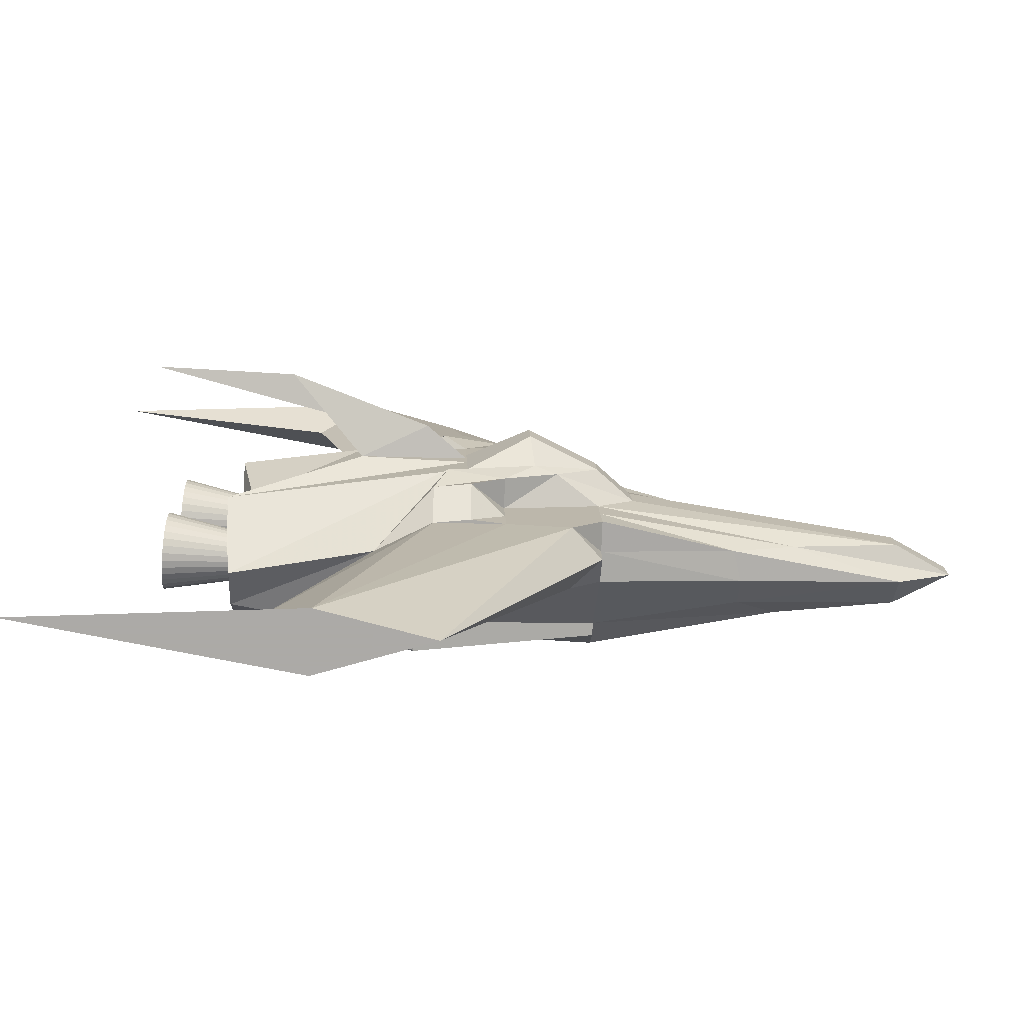
<metadata>
{"format":"obj","ext":"obj","renderer":"f3d","projection":"perspective","resolution":1024,"background":"white","views":[{"elev":-76.0,"azim":176.7,"up":"+Z"}]}
</metadata>
<code>
o Grid
v 0.5599 1.562 -0.006892
v 1.169 1.082 -1.11
v 0.8546 0.9232 -1.111
v 0.2506 0.9001 -1.112
v -0.2292 0.8902 -1.113
v -0.4439 1.112 -1.114
v -0.2192 1.335 -1.115
v 0.2459 1.334 -1.115
v 0.4971 1.351 -1.116
v 0.7628 1.313 -1.117
v 1.332 1.562 -0.006892
v 1.322 0.4549 -0.8883
v 1.062 0.6308 -0.8891
v 0.8689 0.6686 -0.89
v -0.4489 0.8908 -0.8908
v -0.4439 1.113 -0.8917
v -0.4388 1.335 -0.8925
v 0.2552 1.335 -0.8933
v 0.5064 1.557 -0.8942
v 0.772 1.519 -0.895
v 0.8681 0.2249 -0.6663
v 0.8732 0.4471 -0.6671
v -0.4446 0.6693 -0.668
v -1.479 0.8914 -0.6688
v -1.415 1.114 -0.6696
v -0.4295 1.336 -0.6705
v 0.2645 1.335 -0.6713
v 0.2695 1.557 -0.6721
v 0.6821 1.6 -0.673
v 0.8681 0.2249 -0.6663
v -0.4454 0.3539 -0.4443
v -0.4404 0.4477 -0.4451
v -1.491 0.6699 -0.4459
v -2.673 0.8921 -0.4468
v -1.873 1.114 -0.4476
v -0.4203 1.336 -0.4484
v -0.1078 1.559 -0.4493
v 0.05567 1.612 -0.4501
v 0.5414 1.561 -0.4509
v 0.487 0.2342 -0.2214
v -0.4361 0.2262 -0.2222
v -1.791 0.5443 -0.2231
v -2.669 0.6705 -0.2239
v -3.078 0.9021 -0.2074
v -2.659 1.115 -0.2256
v -0.6837 1.337 -0.2264
v -0.4059 1.559 -0.2272
v 0.09708 1.781 -0.2281
v 0.5506 1.561 -0.2289
v 0.4963 0.2348 0.000632
v -0.4269 0.2268 -0.000204
v -1.782 0.5449 -0.00104
v -2.66 0.6711 -0.001876
v -3.077 0.9029 0.01492
v -2.65 1.115 -0.003548
v -0.6744 1.338 -0.004384
v -0.3966 1.56 -0.00522
v 0.1064 1.782 -0.006056
v 0.5599 1.562 -0.006892
v 0.9146 0.2281 0.4439
v -0.4176 0.3557 0.2218
v -0.4125 0.4496 0.221
v -1.463 0.6718 0.2202
v -2.645 0.8939 0.2193
v -1.845 1.116 0.2185
v -0.3924 1.338 0.2176
v -0.0799 1.56 0.2168
v 0.08353 1.614 0.216
v 0.5692 1.562 0.2151
v 0.9146 0.2281 0.4439
v 0.9196 0.4502 0.443
v -0.3982 0.6724 0.4422
v -1.433 0.8946 0.4413
v -1.369 1.117 0.4405
v -0.3831 1.339 0.4397
v 0.3109 1.338 0.4388
v 0.316 1.561 0.438
v 0.7285 1.603 0.4372
v 1.323 1.561 -0.2289
v 1.387 0.4593 0.6659
v 1.127 0.6352 0.665
v 0.9339 0.673 0.6642
v -0.3839 0.8952 0.6634
v -0.3789 1.117 0.6625
v -0.3738 1.34 0.6617
v 0.3202 1.339 0.6609
v 0.5714 1.561 0.66
v 0.8371 1.523 0.6592
v 0.5506 1.561 -0.2289
v 1.253 1.087 0.8879
v 0.9382 0.9289 0.8871
v 0.3342 0.9057 0.8862
v -0.1457 0.8958 0.8854
v -0.3738 1.118 0.8846
v -0.1356 1.34 0.8837
v 0.3295 1.34 0.8829
v 0.5807 1.357 0.8821
v 0.8463 1.319 0.8812
v 0.2459 1.334 -1.115
v -0.2192 1.335 -1.115
v 1.438 1.277 -3.259
v 0.6384 1.112 -3.259
v -0.2292 0.8902 -1.113
v 0.2459 0.8947 -1.115
v 0.6384 1.112 -3.259
v 1.438 0.8379 -3.259
v -0.2192 1.335 -1.115
v -0.4439 1.112 -1.114
v 0.6384 1.112 -3.259
v 0.6384 1.112 -3.259
v -0.4439 1.112 -1.114
v -0.2292 0.8902 -1.113
v 0.6384 1.112 -3.259
v 0.6384 1.112 -3.259
v 2.251 1.302 -0.6547
v 0.5414 1.561 -0.4509
v 2.229 1.081 -0.8769
v 2.187 0.8594 -1.099
v 1.169 1.082 -1.11
v 0.5506 1.561 -0.2289
v 2.229 1.081 -0.8769
v 2.208 0.8594 -0.8769
v 2.187 0.567 -0.8769
v 1.322 0.4549 -0.8883
v 2.251 1.302 -0.6547
v 2.229 1.081 -0.6547
v 2.208 0.8594 -0.6547
v 2.187 0.4502 -0.6547
v 0.8681 0.2249 -0.6663
v 2.251 1.302 -0.6547
v 2.229 1.081 -0.4324
v 2.208 0.8594 -0.4324
v 2.187 0.3873 -0.4401
v 0.487 0.2342 -0.2214
v 1.323 1.561 -0.2289
v 2.139 1.161 -0.2121
v 2.208 0.8594 -0.2102
v 2.187 0.5593 -0.2179
v 1.332 1.562 -0.006892
v 2.14 1.161 0.01012
v 2.208 0.8594 0.01201
v 2.187 0.5593 0.004359
v 2.251 1.302 0.4565
v 2.229 1.081 0.2342
v 2.208 0.8594 0.2342
v 2.187 0.3873 0.2266
v 0.4963 0.2348 0.000632
v 2.251 1.302 0.4565
v 2.229 1.081 0.4565
v 2.208 0.8594 0.4565
v 2.187 0.4502 0.4565
v 0.9146 0.2281 0.4439
v 1.323 1.561 -0.2289
v 2.229 1.081 0.6787
v 2.208 0.8594 0.6787
v 2.187 0.567 0.6787
v 1.387 0.4593 0.6659
v 2.229 1.081 0.6787
v 2.187 0.8594 0.9009
v 1.253 1.087 0.8879
v 2.229 1.081 -0.6547
v 2.251 1.302 -0.6547
v 2.229 1.081 -0.8769
v 2.229 1.081 -0.8769
v 2.229 1.081 -0.8769
v 2.251 1.302 -0.6547
v 2.187 0.8594 -1.099
v 0.5414 1.561 -0.4509
v 2.251 1.302 0.4565
v 0.5692 1.562 0.2151
v 1.332 1.562 -0.006892
v 0.5599 1.562 -0.006892
v 2.229 1.081 0.6787
v 2.251 1.302 0.4565
v 2.229 1.081 0.4565
v 2.251 1.302 0.4565
v 2.229 1.081 0.6787
v 2.187 0.8594 0.9009
v 2.251 1.302 0.4565
v 0.5692 1.562 0.2151
v 1.253 1.087 0.8879
v 0.7285 1.603 0.4372
v 2.187 0.8594 0.9009
v 0.5692 1.562 0.2151
v 1.253 1.087 0.8879
v 0.8463 1.319 0.8812
v 0.7285 1.603 0.4372
v 0.8371 1.523 0.6592
v 0.5414 1.561 -0.4509
v 0.6821 1.6 -0.673
v 2.187 0.8594 -1.099
v 1.169 1.082 -1.11
v 0.6821 1.6 -0.673
v 0.772 1.519 -0.895
v 1.169 1.082 -1.11
v 0.7628 1.313 -1.117
v 0.4971 1.351 -1.116
v 0.2459 1.334 -1.115
v 0.7628 1.313 -1.117
v 1.438 1.277 -3.259
v 1.169 1.082 -1.11
v 0.7628 1.313 -1.117
v 1.826 1.082 -2.945
v 1.438 1.277 -3.259
v 0.8546 0.9232 -1.111
v 1.169 1.082 -1.11
v 1.438 0.8379 -3.259
v 1.826 1.082 -2.945
v 0.2459 0.8947 -1.115
v 0.8546 0.9232 -1.111
v 0.2506 0.9001 -1.112
v 1.438 0.8379 -3.259
v 3.389 1.104 -3.259
v 1.438 1.277 -3.259
v 1.438 0.8379 -3.259
v 0.6384 1.112 -3.259
v 1.826 1.082 -2.945
v 1.438 1.277 -3.259
v 3.389 1.104 -3.259
v 1.438 1.277 -3.259
v 1.438 0.8379 -3.259
v 1.826 1.082 -2.945
v 3.389 1.104 -3.259
v 3.389 1.104 -3.259
v 0.3342 0.9057 0.8862
v -0.1457 0.8958 0.8854
v 0.3295 1.34 0.8829
v -0.1356 1.34 0.8837
v -0.1457 0.8958 0.8854
v -0.3738 1.118 0.8846
v -0.3738 1.118 0.8846
v -0.1356 1.34 0.8837
v 0.3342 0.9057 0.8862
v 0.3342 0.9057 0.8862
v 0.9382 0.9289 0.8871
v 1.253 1.087 0.8879
v 0.9382 0.9289 0.8871
v 1.253 1.087 0.8879
v 0.8463 1.319 0.8812
v 0.5807 1.357 0.8821
v 0.3295 1.34 0.8829
v 0.8463 1.319 0.8812
v 0.5807 1.357 0.8821
v 1.438 1.277 3.023
v 0.3295 1.34 0.8829
v 0.8463 1.319 0.8812
v -0.1356 1.34 0.8837
v 0.3295 1.34 0.8829
v 0.722 1.112 3.037
v 1.438 1.277 3.023
v 0.722 1.112 3.037
v -0.3738 1.118 0.8846
v -0.1356 1.34 0.8837
v -0.3738 1.118 0.8846
v 0.722 1.112 3.037
v -0.1457 0.8958 0.8854
v 0.722 1.112 3.037
v -0.3738 1.118 0.8846
v 0.722 1.112 3.037
v 1.438 0.8379 3.022
v -0.1457 0.8958 0.8854
v 0.3342 0.9057 0.8862
v 1.438 0.8379 3.022
v 1.438 0.8379 3.022
v 0.3342 0.9057 0.8862
v 0.9382 0.9289 0.8871
v 1.438 0.8379 3.022
v 1.826 1.082 2.683
v 0.9382 0.9289 0.8871
v 1.253 1.087 0.8879
v 1.826 1.082 2.683
v 1.438 1.277 3.023
v 1.253 1.087 0.8879
v 0.8463 1.319 0.8812
v 3.473 1.104 3.037
v 1.826 1.082 2.683
v 3.473 1.104 3.037
v 1.438 0.8379 3.022
v 3.473 1.104 3.037
v 1.438 1.277 3.023
v 3.473 1.104 3.037
v 1.826 1.082 2.683
v 3.473 1.104 3.037
v 1.438 0.8379 3.022
v 1.438 1.277 3.023
v 0.722 1.112 3.037
v 2.688 0.8677 0.1392
v 2.133 0.8586 0.2486
v 2.687 0.9219 0.1446
v 2.132 0.8914 0.2519
v 2.686 0.974 0.1604
v 2.132 0.923 0.2614
v 2.686 1.022 0.1861
v 2.131 0.9521 0.277
v 2.685 1.064 0.2206
v 2.131 0.9776 0.2979
v 2.684 1.099 0.2627
v 2.13 0.9986 0.3235
v 2.684 1.124 0.3107
v 2.13 1.014 0.3526
v 2.684 1.14 0.3628
v 2.13 1.024 0.3842
v 2.684 1.145 0.417
v 2.13 1.027 0.417
v 2.684 1.14 0.4712
v 2.13 1.024 0.4499
v 2.684 1.124 0.5233
v 2.13 1.014 0.4814
v 2.684 1.099 0.5713
v 2.13 0.9986 0.5106
v 2.685 1.064 0.6134
v 2.131 0.9776 0.5361
v 2.686 1.022 0.648
v 2.131 0.9521 0.557
v 2.686 0.974 0.6736
v 2.132 0.923 0.5726
v 2.687 0.9219 0.6894
v 2.132 0.8914 0.5822
v 2.688 0.8677 0.6948
v 2.133 0.8586 0.5854
v 2.689 0.8135 0.6894
v 2.133 0.8257 0.5822
v 2.69 0.7614 0.6736
v 2.134 0.7941 0.5726
v 2.691 0.7134 0.648
v 2.134 0.765 0.557
v 2.691 0.6713 0.6134
v 2.135 0.7395 0.5361
v 2.692 0.6368 0.5713
v 2.135 0.7186 0.5106
v 2.692 0.6111 0.5233
v 2.135 0.703 0.4814
v 2.693 0.5953 0.4712
v 2.135 0.6934 0.4499
v 2.693 0.59 0.417
v 2.135 0.6902 0.417
v 2.693 0.5953 0.3628
v 2.135 0.6934 0.3842
v 2.692 0.6111 0.3107
v 2.135 0.703 0.3526
v 2.692 0.6368 0.2627
v 2.135 0.7186 0.3235
v 2.691 0.6713 0.2206
v 2.135 0.7395 0.2979
v 2.691 0.7134 0.1861
v 2.134 0.765 0.277
v 2.69 0.7614 0.1604
v 2.134 0.7941 0.2614
v 2.689 0.8135 0.1446
v 2.133 0.8257 0.2519
v 2.256 0.8606 0.3465
v 2.256 0.8744 0.3478
v 2.256 0.8876 0.3518
v 2.256 0.8998 0.3584
v 2.255 0.9105 0.3671
v 2.255 0.9192 0.3778
v 2.255 0.9258 0.39
v 2.255 0.9298 0.4032
v 2.255 0.9311 0.417
v 2.255 0.9298 0.4308
v 2.255 0.9258 0.444
v 2.255 0.9192 0.4562
v 2.255 0.9105 0.4669
v 2.256 0.8998 0.4757
v 2.256 0.8876 0.4822
v 2.256 0.8744 0.4862
v 2.256 0.8606 0.4876
v 2.256 0.8468 0.4862
v 2.257 0.8336 0.4822
v 2.257 0.8214 0.4757
v 2.257 0.8107 0.4669
v 2.257 0.8019 0.4562
v 2.257 0.7954 0.444
v 2.257 0.7914 0.4308
v 2.257 0.7901 0.417
v 2.257 0.7914 0.4032
v 2.257 0.7954 0.39
v 2.257 0.8019 0.3778
v 2.257 0.8107 0.3671
v 2.257 0.8214 0.3584
v 2.257 0.8336 0.3518
v 2.256 0.8468 0.3478
v 2.683 0.8676 0.4084
v 2.683 0.8693 0.4086
v 2.683 0.8709 0.4091
v 2.683 0.8724 0.4099
v 2.683 0.8737 0.4109
v 2.683 0.8748 0.4122
v 2.683 0.8756 0.4137
v 2.683 0.8761 0.4153
v 2.683 0.8762 0.417
v 2.683 0.8761 0.4187
v 2.683 0.8756 0.4203
v 2.683 0.8748 0.4218
v 2.683 0.8737 0.4231
v 2.683 0.8724 0.4242
v 2.683 0.8709 0.425
v 2.683 0.8693 0.4254
v 2.683 0.8676 0.4256
v 2.683 0.8659 0.4254
v 2.683 0.8643 0.425
v 2.683 0.8628 0.4242
v 2.683 0.8615 0.4231
v 2.683 0.8605 0.4218
v 2.683 0.8597 0.4203
v 2.683 0.8592 0.4187
v 2.683 0.859 0.417
v 2.683 0.8592 0.4153
v 2.683 0.8597 0.4137
v 2.683 0.8605 0.4122
v 2.683 0.8615 0.4109
v 2.683 0.8628 0.4099
v 2.683 0.8643 0.4091
v 2.683 0.8659 0.4086
v 2.685 0.8663 -0.8921
v 2.13 0.8571 -0.7827
v 2.684 0.9205 -0.8867
v 2.129 0.89 -0.7795
v 2.683 0.9726 -0.8709
v 2.129 0.9216 -0.7699
v 2.683 1.021 -0.8453
v 2.128 0.9507 -0.7543
v 2.682 1.063 -0.8107
v 2.128 0.9762 -0.7334
v 2.681 1.097 -0.7686
v 2.127 0.9971 -0.7079
v 2.681 1.123 -0.7206
v 2.127 1.013 -0.6787
v 2.681 1.139 -0.6685
v 2.127 1.022 -0.6472
v 2.681 1.144 -0.6143
v 2.127 1.025 -0.6143
v 2.681 1.139 -0.5601
v 2.127 1.022 -0.5815
v 2.681 1.123 -0.508
v 2.127 1.013 -0.5499
v 2.681 1.097 -0.46
v 2.127 0.9971 -0.5208
v 2.682 1.063 -0.4179
v 2.128 0.9762 -0.4952
v 2.683 1.021 -0.3834
v 2.128 0.9507 -0.4743
v 2.683 0.9726 -0.3577
v 2.129 0.9216 -0.4587
v 2.684 0.9205 -0.3419
v 2.129 0.89 -0.4492
v 2.685 0.8663 -0.3365
v 2.13 0.8571 -0.4459
v 2.686 0.8121 -0.3419
v 2.13 0.8243 -0.4492
v 2.687 0.76 -0.3577
v 2.131 0.7927 -0.4587
v 2.688 0.712 -0.3834
v 2.131 0.7636 -0.4743
v 2.688 0.6699 -0.4179
v 2.132 0.7381 -0.4952
v 2.689 0.6353 -0.46
v 2.132 0.7171 -0.5208
v 2.689 0.6097 -0.508
v 2.132 0.7016 -0.5499
v 2.69 0.5939 -0.5601
v 2.132 0.692 -0.5815
v 2.69 0.5885 -0.6143
v 2.132 0.6888 -0.6143
v 2.69 0.5939 -0.6685
v 2.132 0.692 -0.6472
v 2.689 0.6097 -0.7206
v 2.132 0.7016 -0.6787
v 2.689 0.6353 -0.7686
v 2.132 0.7171 -0.7079
v 2.688 0.6699 -0.8107
v 2.132 0.7381 -0.7334
v 2.688 0.712 -0.8453
v 2.131 0.7636 -0.7543
v 2.687 0.76 -0.8709
v 2.131 0.7927 -0.7699
v 2.686 0.8121 -0.8867
v 2.13 0.8243 -0.7795
v 2.253 0.8592 -0.6849
v 2.253 0.8729 -0.6835
v 2.253 0.8862 -0.6795
v 2.253 0.8984 -0.673
v 2.252 0.909 -0.6642
v 2.252 0.9178 -0.6535
v 2.252 0.9243 -0.6413
v 2.252 0.9283 -0.6281
v 2.252 0.9297 -0.6143
v 2.252 0.9283 -0.6005
v 2.252 0.9243 -0.5873
v 2.252 0.9178 -0.5751
v 2.252 0.909 -0.5644
v 2.253 0.8984 -0.5557
v 2.253 0.8862 -0.5491
v 2.253 0.8729 -0.5451
v 2.253 0.8592 -0.5438
v 2.253 0.8454 -0.5451
v 2.254 0.8322 -0.5491
v 2.254 0.82 -0.5557
v 2.254 0.8093 -0.5644
v 2.254 0.8005 -0.5751
v 2.254 0.794 -0.5873
v 2.254 0.79 -0.6005
v 2.254 0.7886 -0.6143
v 2.254 0.79 -0.6281
v 2.254 0.794 -0.6413
v 2.254 0.8005 -0.6535
v 2.254 0.8093 -0.6642
v 2.254 0.82 -0.673
v 2.254 0.8322 -0.6795
v 2.253 0.8454 -0.6835
v 2.68 0.8662 -0.6229
v 2.68 0.8679 -0.6227
v 2.68 0.8695 -0.6223
v 2.68 0.871 -0.6215
v 2.68 0.8723 -0.6204
v 2.68 0.8733 -0.6191
v 2.68 0.8741 -0.6176
v 2.68 0.8746 -0.616
v 2.68 0.8748 -0.6143
v 2.68 0.8746 -0.6126
v 2.68 0.8741 -0.611
v 2.68 0.8733 -0.6095
v 2.68 0.8723 -0.6082
v 2.68 0.871 -0.6072
v 2.68 0.8695 -0.6064
v 2.68 0.8679 -0.6059
v 2.68 0.8662 -0.6057
v 2.68 0.8645 -0.6059
v 2.68 0.8629 -0.6064
v 2.68 0.8614 -0.6072
v 2.68 0.8601 -0.6082
v 2.68 0.859 -0.6095
v 2.68 0.8582 -0.611
v 2.68 0.8578 -0.6126
v 2.68 0.8576 -0.6143
v 2.68 0.8578 -0.616
v 2.68 0.8582 -0.6176
v 2.68 0.859 -0.6191
v 2.68 0.8601 -0.6204
v 2.68 0.8614 -0.6215
v 2.68 0.8629 -0.6223
v 2.68 0.8645 -0.6227
v 1.852 2.121 -0.1142
v 0.8546 1.793 -0.1142
v 1.323 1.561 -0.2289
v 0.5599 1.562 -0.1142
v 1.332 1.562 -0.006892
v 0.5599 1.562 -0.1142
v 1.852 2.121 -0.1142
v 0.8546 1.793 -0.1142
v 1.332 1.562 -0.006892
v 1.611 1.862 -0.06448
v 1.323 1.561 -0.2289
v 1.606 1.861 -0.1675
v 2.847 2.121 -0.1142
v 1.606 1.861 -0.1675
v 2.847 2.121 -0.1142
v 1.611 1.862 -0.06448
v 1.611 1.862 -0.06448
v 1.611 1.862 -0.06448
v 2.847 2.121 -0.1142
v 1.852 2.121 -0.1142
v 2.847 2.121 -0.1142
v 1.852 2.121 -0.1142
v 2.847 2.121 -0.1142
v 1.606 1.861 -0.1675
f 10 9 19 20
f 9 8 18 19
f 8 7 17 18
f 7 6 16 17
f 6 5 15 16
f 5 4 14 15
f 4 3 13 14
f 3 2 12 13
f 1 11 79 89
f 20 19 28 29
f 19 18 27 28
f 18 17 26 27
f 17 16 25 26
f 16 15 24 25
f 15 14 23 24
f 14 13 22 23
f 13 12 21 22
f 29 28 38 39
f 28 27 37 38
f 27 26 36 37
f 26 25 35 36
f 25 24 34 35
f 24 23 33 34
f 23 22 32 33
f 22 21 31 32
f 39 38 48 49
f 38 37 47 48
f 37 36 46 47
f 36 35 45 46
f 35 34 44 45
f 34 33 43 44
f 33 32 42 43
f 32 31 41 42
f 31 30 40 41
f 49 48 58 59
f 48 47 57 58
f 47 46 56 57
f 46 45 55 56
f 45 44 54 55
f 44 43 53 54
f 43 42 52 53
f 42 41 51 52
f 41 40 50 51
f 59 58 68 69
f 58 57 67 68
f 57 56 66 67
f 56 55 65 66
f 55 54 64 65
f 54 53 63 64
f 53 52 62 63
f 52 51 61 62
f 51 50 60 61
f 69 68 77 78
f 68 67 76 77
f 67 66 75 76
f 66 65 74 75
f 65 64 73 74
f 64 63 72 73
f 63 62 71 72
f 62 61 70 71
f 78 77 87 88
f 77 76 86 87
f 76 75 85 86
f 75 74 84 85
f 74 73 83 84
f 73 72 82 83
f 72 71 81 82
f 71 70 80 81
f 88 87 97 98
f 87 86 96 97
f 86 85 95 96
f 85 84 94 95
f 84 83 93 94
f 83 82 92 93
f 82 81 91 92
f 81 80 90 91
f 120 153 115 116
f 100 99 101 102
f 104 103 105 106
f 108 107 109 110
f 112 111 113 114
f 123 124 119 118
f 122 123 118 117
f 128 129 124 123
f 127 128 123 122
f 126 127 122 121
f 133 134 129 128
f 132 133 128 127
f 131 132 127 126
f 130 131 126 125
f 137 138 133 132
f 136 137 132 131
f 135 136 131 130
f 141 142 138 137
f 140 141 137 136
f 139 140 136 135
f 145 146 142 141
f 144 145 141 140
f 143 144 140 139
f 151 152 147 146
f 150 151 146 145
f 149 150 145 144
f 148 149 144 143
f 156 157 152 151
f 155 156 151 150
f 154 155 150 149
f 159 160 157 156
f 158 159 156 155
f 134 133 138 142 146 147
f 162 161 163 164
f 166 165 167 168
f 170 169 171 172
f 174 173 175 176
f 178 177 179 180
f 182 181 183 184
f 186 185 187 188
f 190 189 191 192
f 194 193 195 196
f 198 197 199 200
f 202 201 203 204
f 206 205 207 208
f 210 209 211 212
f 214 213 215 216
f 218 217 219 220
f 222 221 223 224
f 246 243 245 244
f 248 247 249 250
f 252 251 253 254
f 256 255 257 258
f 260 259 261 262
f 264 263 265 266
f 268 267 269 270
f 272 271 273 274
f 276 275 277 278
f 280 279 281 282
f 284 283 285 286
f 287 288 290 289
f 289 290 292 291
f 291 292 294 293
f 293 294 296 295
f 295 296 298 297
f 297 298 300 299
f 299 300 302 301
f 301 302 304 303
f 303 304 306 305
f 305 306 308 307
f 307 308 310 309
f 309 310 312 311
f 311 312 314 313
f 313 314 316 315
f 315 316 318 317
f 317 318 320 319
f 319 320 322 321
f 321 322 324 323
f 323 324 326 325
f 325 326 328 327
f 327 328 330 329
f 329 330 332 331
f 331 332 334 333
f 333 334 336 335
f 335 336 338 337
f 337 338 340 339
f 339 340 342 341
f 341 342 344 343
f 343 344 346 345
f 345 346 348 347
f 290 288 350 348 346 344 342 340 338 336 334 332 330 328 326 324 322 320 318 316 314 312 310 308 306 304 302 300 298 296 294 292
f 349 350 288 287
f 347 348 350 349
f 337 339 377 376
f 375 376 408 407
f 293 295 355 354
f 315 317 366 365
f 343 345 380 379
f 321 323 369 368
f 299 301 358 357
f 349 287 351 382
f 327 329 372 371
f 305 307 361 360
f 333 335 375 374
f 289 291 353 352
f 311 313 364 363
f 339 341 378 377
f 295 297 356 355
f 317 319 367 366
f 345 347 381 380
f 323 325 370 369
f 287 289 352 351
f 301 303 359 358
f 329 331 373 372
f 307 309 362 361
f 335 337 376 375
f 291 293 354 353
f 313 315 365 364
f 341 343 379 378
f 319 321 368 367
f 297 299 357 356
f 347 349 382 381
f 325 327 371 370
f 303 305 360 359
f 331 333 374 373
f 309 311 363 362
f 383 384 385 386 387 388 389 390 391 392 393 394 395 396 397 398 399 400 401 402 403 404 405 406 407 408 409 410 411 412 413 414
f 353 354 386 385
f 364 365 397 396
f 373 374 406 405
f 351 352 384 383
f 362 363 395 394
f 382 351 383 414
f 371 372 404 403
f 360 361 393 392
f 380 381 413 412
f 369 370 402 401
f 358 359 391 390
f 378 379 411 410
f 367 368 400 399
f 356 357 389 388
f 376 377 409 408
f 354 355 387 386
f 365 366 398 397
f 374 375 407 406
f 352 353 385 384
f 363 364 396 395
f 372 373 405 404
f 361 362 394 393
f 381 382 414 413
f 370 371 403 402
f 359 360 392 391
f 379 380 412 411
f 368 369 401 400
f 357 358 390 389
f 377 378 410 409
f 355 356 388 387
f 366 367 399 398
f 415 416 418 417
f 417 418 420 419
f 419 420 422 421
f 421 422 424 423
f 423 424 426 425
f 425 426 428 427
f 427 428 430 429
f 429 430 432 431
f 431 432 434 433
f 433 434 436 435
f 435 436 438 437
f 437 438 440 439
f 439 440 442 441
f 441 442 444 443
f 443 444 446 445
f 445 446 448 447
f 447 448 450 449
f 449 450 452 451
f 451 452 454 453
f 453 454 456 455
f 455 456 458 457
f 457 458 460 459
f 459 460 462 461
f 461 462 464 463
f 463 464 466 465
f 465 466 468 467
f 467 468 470 469
f 469 470 472 471
f 471 472 474 473
f 473 474 476 475
f 418 416 478 476 474 472 470 468 466 464 462 460 458 456 454 452 450 448 446 444 442 440 438 436 434 432 430 428 426 424 422 420
f 477 478 416 415
f 475 476 478 477
f 465 467 505 504
f 503 504 536 535
f 421 423 483 482
f 443 445 494 493
f 471 473 508 507
f 449 451 497 496
f 427 429 486 485
f 477 415 479 510
f 455 457 500 499
f 433 435 489 488
f 461 463 503 502
f 417 419 481 480
f 439 441 492 491
f 467 469 506 505
f 423 425 484 483
f 445 447 495 494
f 473 475 509 508
f 451 453 498 497
f 415 417 480 479
f 429 431 487 486
f 457 459 501 500
f 435 437 490 489
f 463 465 504 503
f 419 421 482 481
f 441 443 493 492
f 469 471 507 506
f 447 449 496 495
f 425 427 485 484
f 475 477 510 509
f 453 455 499 498
f 431 433 488 487
f 459 461 502 501
f 437 439 491 490
f 511 512 513 514 515 516 517 518 519 520 521 522 523 524 525 526 527 528 529 530 531 532 533 534 535 536 537 538 539 540 541 542
f 481 482 514 513
f 492 493 525 524
f 501 502 534 533
f 479 480 512 511
f 490 491 523 522
f 510 479 511 542
f 499 500 532 531
f 488 489 521 520
f 508 509 541 540
f 497 498 530 529
f 486 487 519 518
f 506 507 539 538
f 495 496 528 527
f 484 485 517 516
f 504 505 537 536
f 482 483 515 514
f 493 494 526 525
f 502 503 535 534
f 480 481 513 512
f 491 492 524 523
f 500 501 533 532
f 489 490 522 521
f 509 510 542 541
f 498 499 531 530
f 487 488 520 519
f 507 508 540 539
f 496 497 529 528
f 485 486 518 517
f 505 506 538 537
f 483 484 516 515
f 494 495 527 526
f 544 543 545 546
f 548 547 549 550
f 552 551 553 554
f 556 555 557 558
f 560 559 561 562
f 564 563 565 566

</code>
